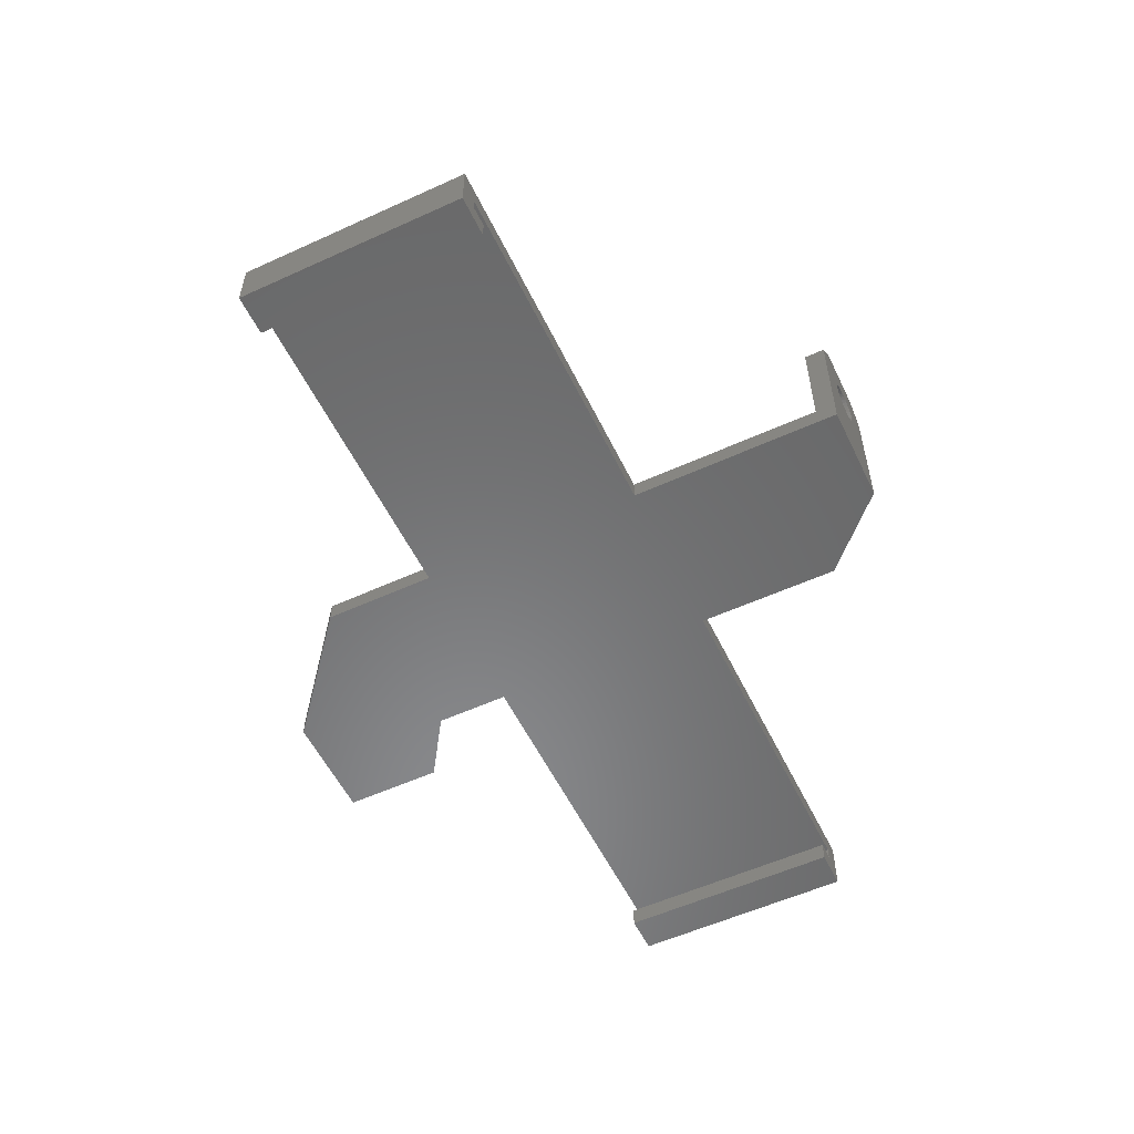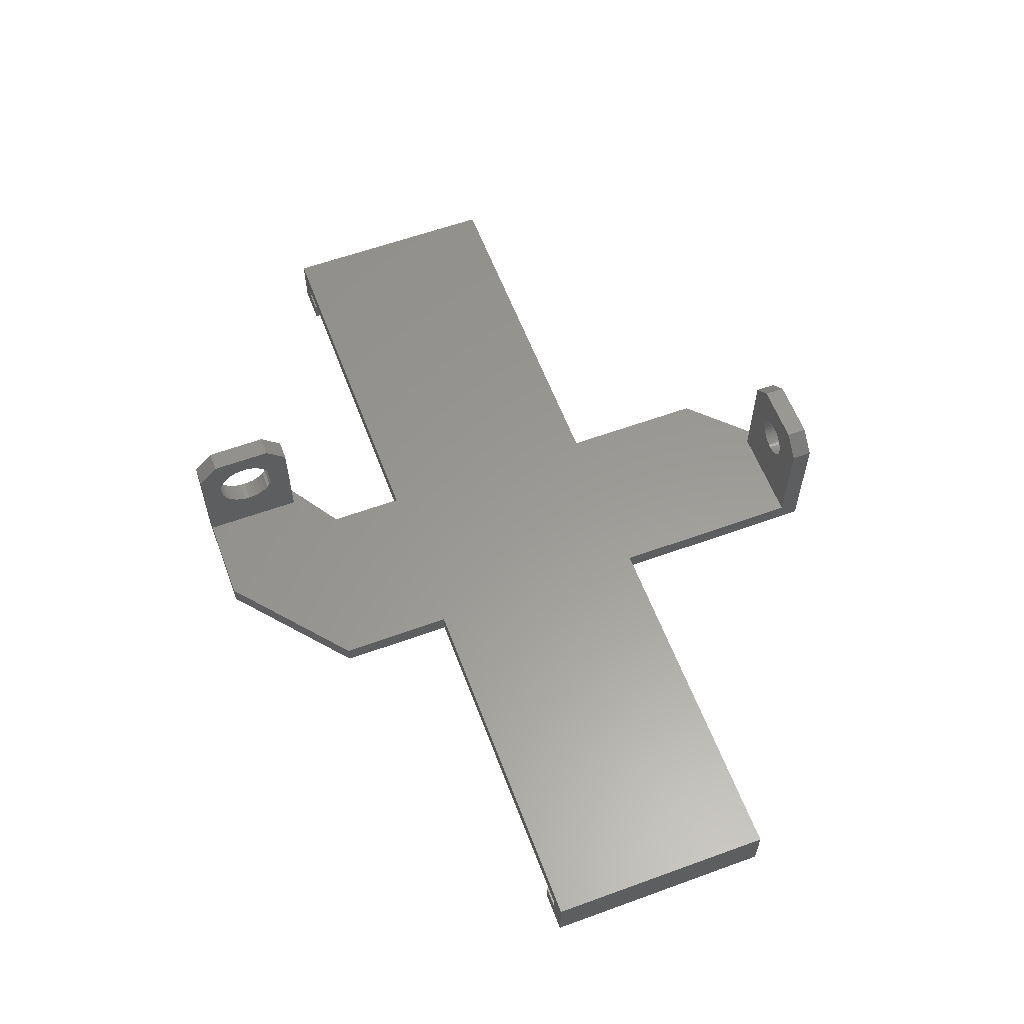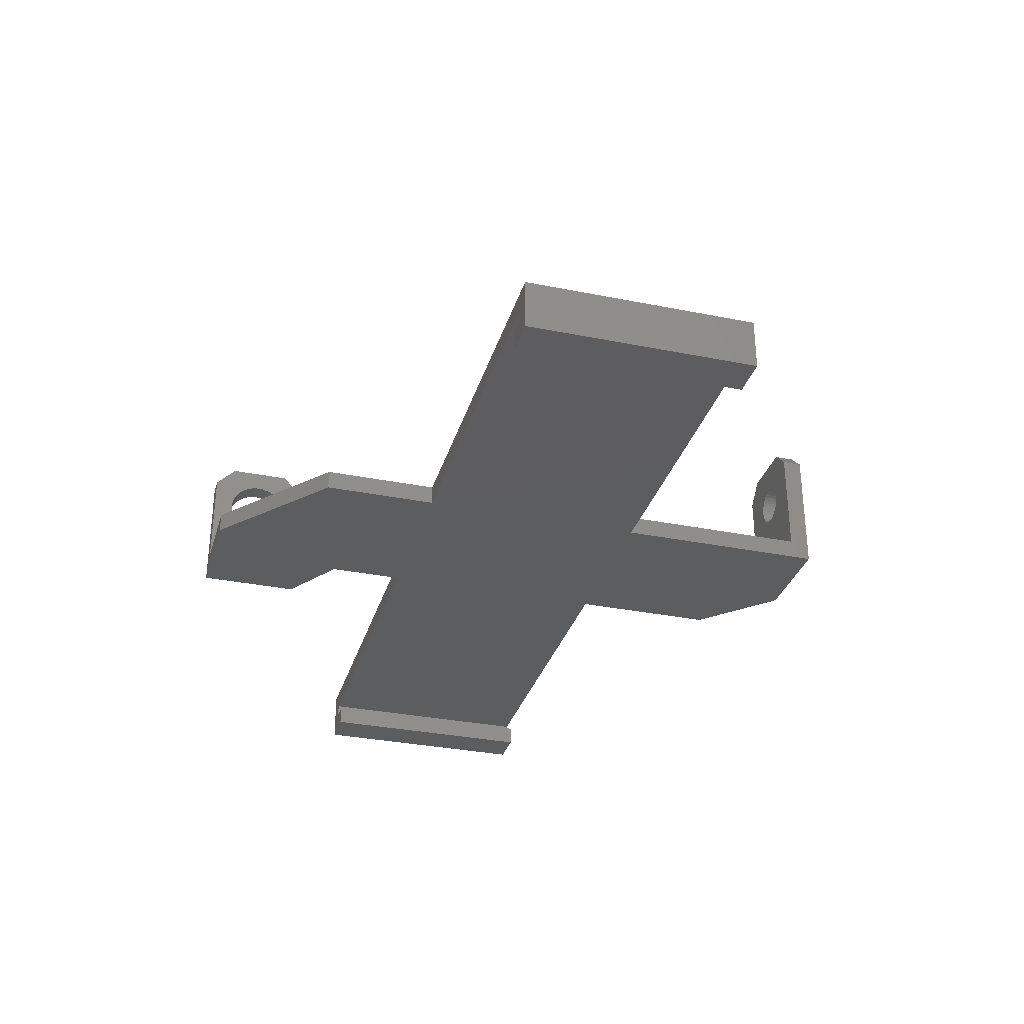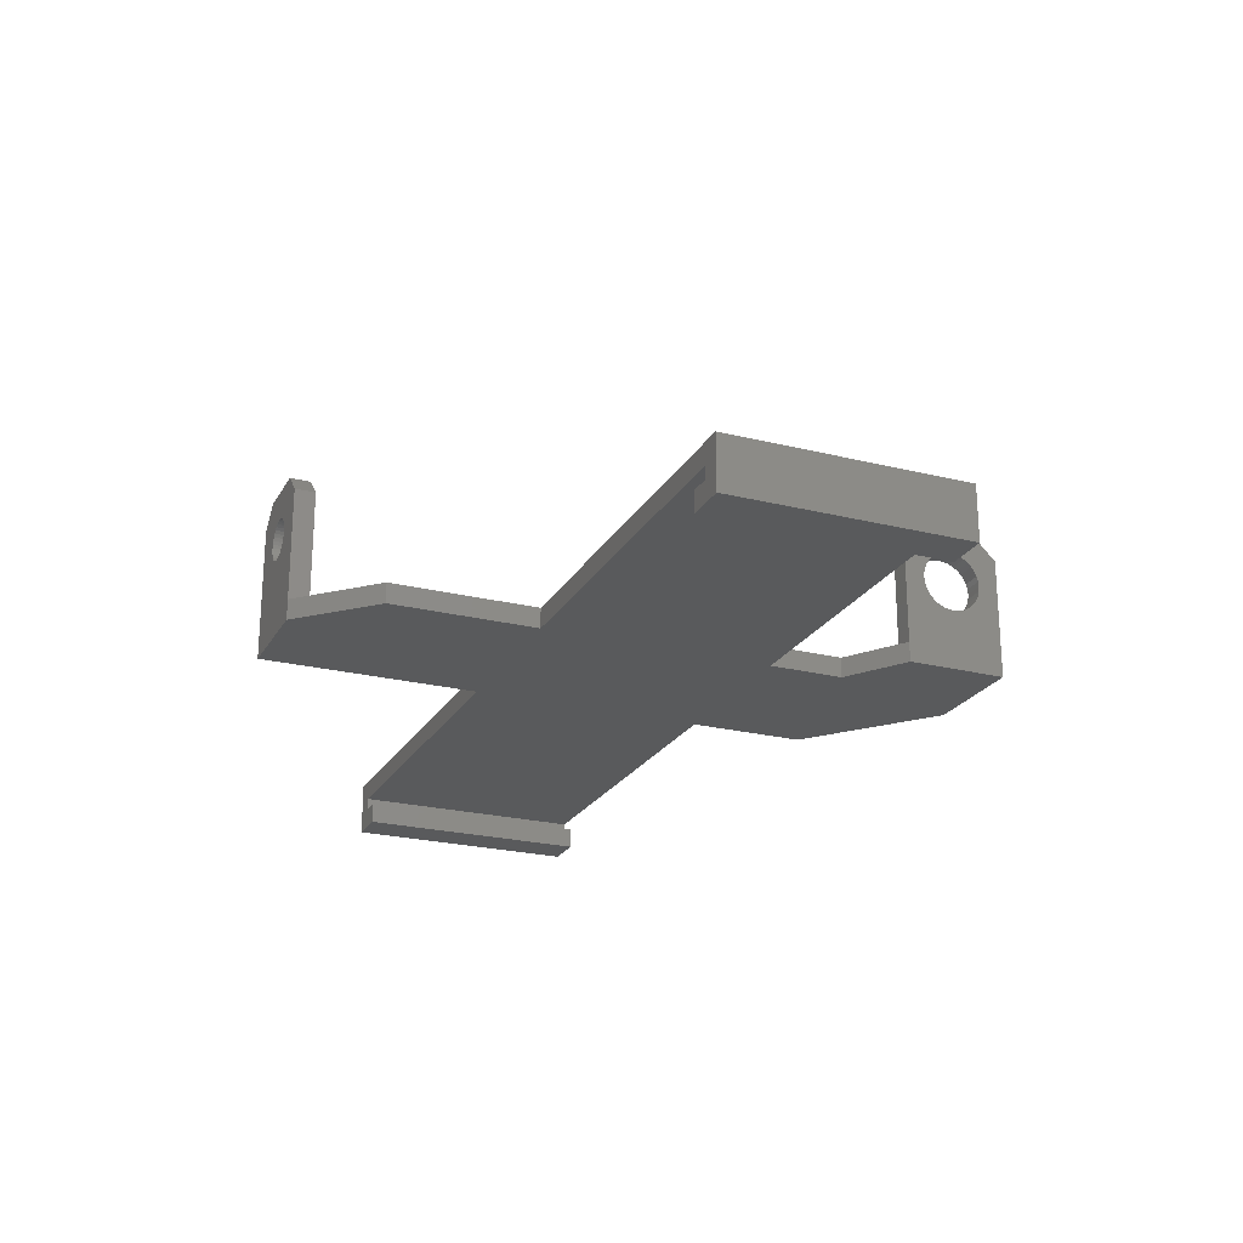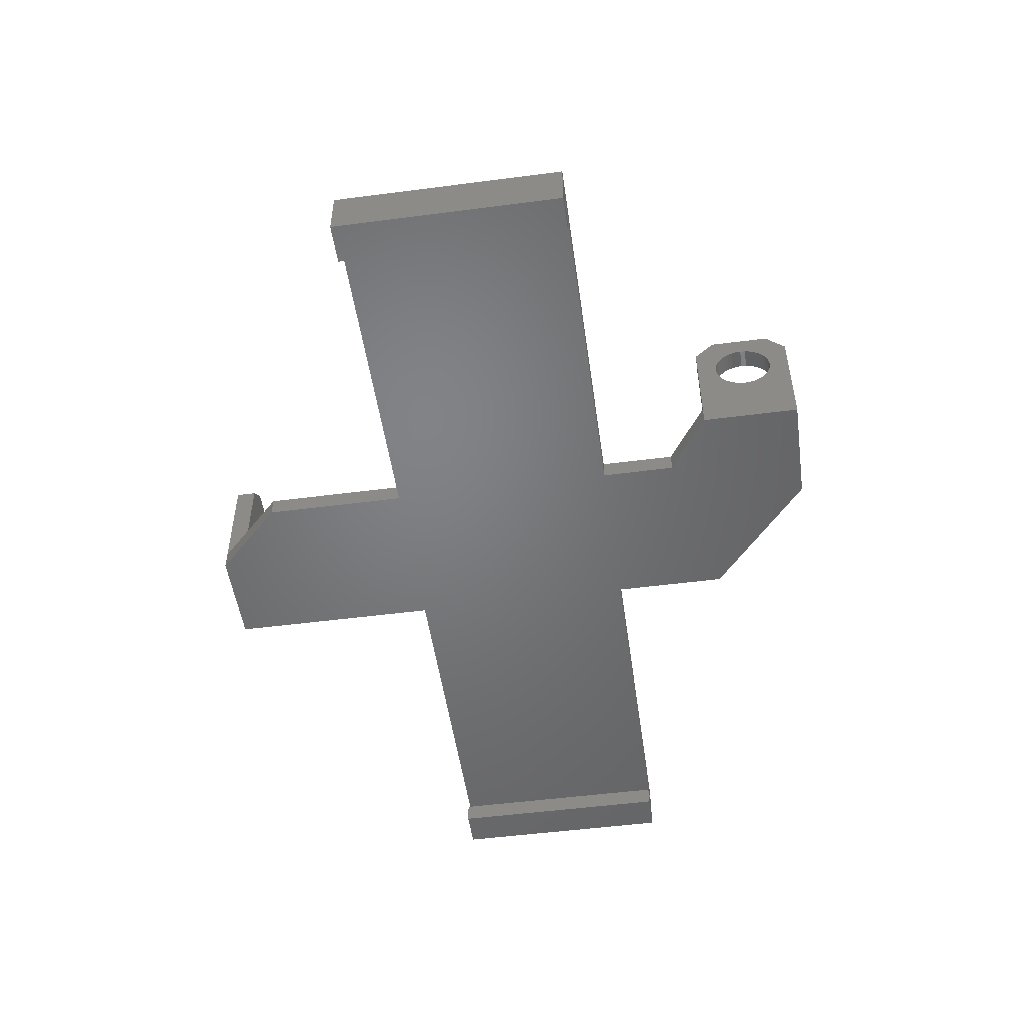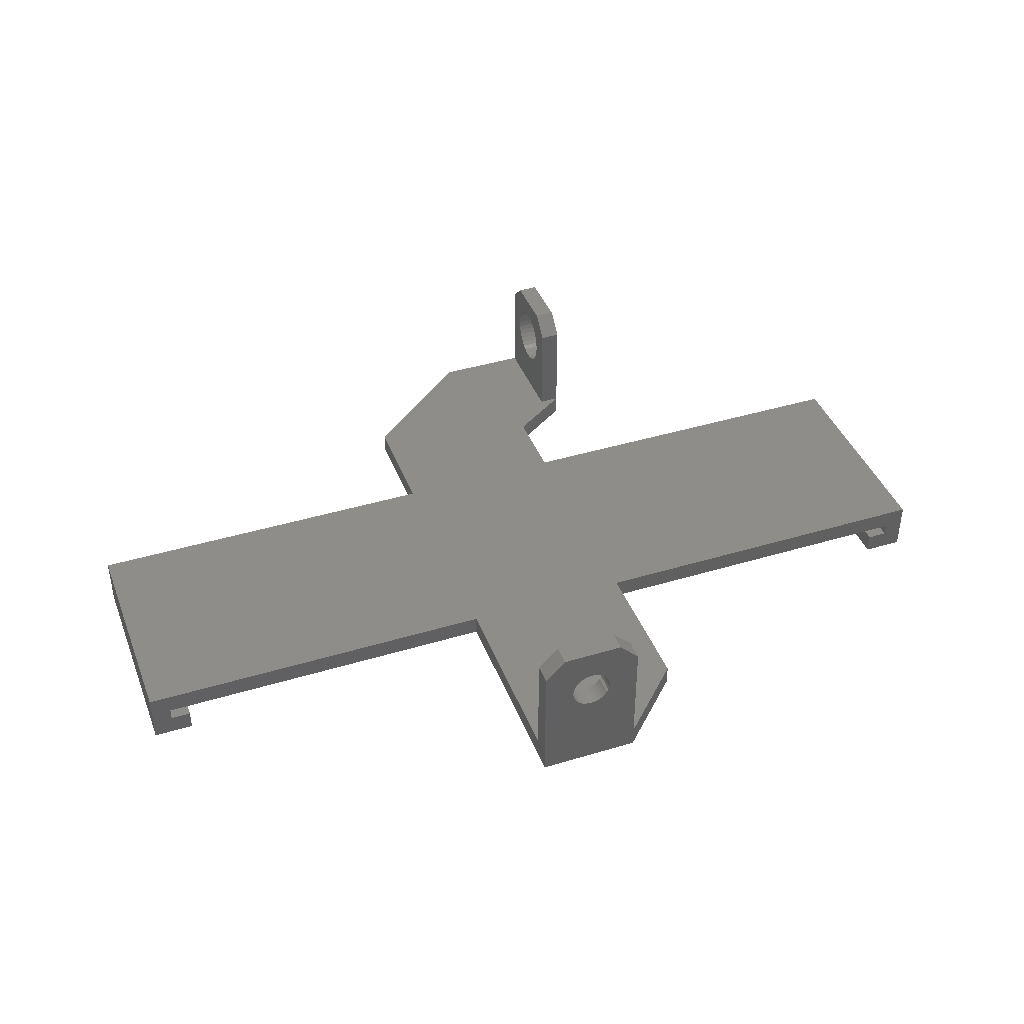
<metadata>
{"format":"stl","ext":"stl","renderer":"f3d","projection":"perspective","resolution":1024,"background":"white","views":[{"elev":-55.6,"azim":-64.4,"up":"+Y"},{"elev":59.4,"azim":-110.5,"up":"+Y"},{"elev":-32.1,"azim":-105.7,"up":"+Y"},{"elev":-23.0,"azim":67.0,"up":"+Y"},{"elev":-50.8,"azim":98.1,"up":"+Y"},{"elev":41.1,"azim":-20.2,"up":"+Y"}]}
</metadata>
<code>
# stl→obj: 226 verts, 456 faces
v 0 12 2
v 0 9.954 4.479
v 0 10 5
v 0 9.819 3.974
v 0 9.672 3.658
v 0 9.598 3.5
v 0 9.498 3.357
v 0 9.298 3.072
v 0 10 0
v 0 8.928 2.702
v 0 8.5 2.402
v 0 8.026 2.181
v 0 7.521 2.046
v 0 7 2
v 0 6.479 2.046
v 0 0 0
v 0 5.974 2.181
v 0 4.046 4.479
v 0 4 5
v 0 4.181 3.974
v 0 4.402 3.5
v 0 4.702 3.072
v 0 5.072 2.702
v 0 5.5 2.402
v 0 12 8
v 0 9.954 5.521
v 0 9.819 6.026
v 0 9.745 6.184
v 0 9.598 6.5
v 0 9.398 6.786
v 0 9.298 6.928
v 0 10 10
v 0 8.928 7.298
v 0 8.5 7.598
v 0 8.026 7.819
v 0 7.521 7.954
v 0 7 8
v 0 6.479 7.954
v 0 0 10
v 0 5.974 7.819
v 0 5.5 7.598
v 0 4.046 5.521
v 0 4.181 6.026
v 0 5.072 7.298
v 0 4.702 6.928
v 0 4.402 6.5
v 2 0 10
v 2 10 10
v -4 0 14
v -21 0 21.5
v -4 0 21.5
v -9 0 0
v -21 0 10
v -4 0 44.5
v 31 0 44.5
v -21 0 44.5
v 31 0 21.5
v -56 0 44.5
v -56 0 21.5
v -4 0 59
v -11 0 64
v -11 0 66
v -21 0 64
v 2 -2 0
v 2 10 0
v -9 -2 0
v 2 12 8
v 2 9.954 5.521
v 2 10 5
v 2 9.819 6.026
v 2 9.672 6.342
v 2 9.598 6.5
v 2 9.498 6.643
v 2 9.298 6.928
v 2 8.928 7.298
v 2 8.5 7.598
v 2 8.026 7.819
v 2 7.521 7.954
v 2 7 8
v 2 6.479 7.954
v 2 5.974 7.819
v 2 4.046 5.521
v 2 4 5
v 2 4.181 6.026
v 2 4.402 6.5
v 2 4.702 6.928
v 2 5.072 7.298
v 2 5.5 7.598
v 2 12 2
v 2 9.954 4.479
v 2 9.819 3.974
v 2 9.745 3.816
v 2 9.598 3.5
v 2 9.398 3.214
v 2 9.298 3.072
v 2 8.928 2.702
v 2 8.5 2.402
v 2 8.026 2.181
v 2 7.521 2.046
v 2 7 2
v 2 6.479 2.046
v 2 5.974 2.181
v 2 5.5 2.402
v 2 -2 10
v 2 4.046 4.479
v 2 4.181 3.974
v 2 4.402 3.5
v 2 5.072 2.702
v 2 4.702 3.072
v -58 -5.2 21.5
v -58 -1.907e-07 44.5
v -58 -1.907e-07 21.5
v -58 -5.2 44.5
v 31 -2 44.5
v 33 -1.907e-07 44.5
v 31 -1.907e-07 44.5
v 33 -5.2 44.5
v 31 -3.2 44.5
v 29 -5.2 44.5
v 29 -3.2 44.5
v -4 -2 44.5
v -56 -1.907e-07 44.5
v -21 -2 44.5
v -56 -2 44.5
v -56 -3.2 44.5
v -54 -5.2 44.5
v -54 -3.2 44.5
v -56 -1.907e-07 21.5
v -56 -2 21.5
v -56 -3.2 21.5
v 33 -5.2 21.5
v 31 -3.2 21.5
v 33 -1.907e-07 21.5
v 29 -5.2 21.5
v 29 -3.2 21.5
v 31 -2 21.5
v 31 -1.907e-07 21.5
v -4 -2 21.5
v -21 -2 21.5
v -54 -5.2 21.5
v -54 -3.2 21.5
v -4 -2 14
v -21 -2 10
v -11 -2 66
v -21 -2 66
v -4 -2 59
v -21 11 66
v -21 11 64
v -11 11 66
v -14.03 8.347 66
v -14 8 66
v -14.12 8.684 66
v -14.27 9 66
v -14.47 9.286 66
v -13 13 66
v -14.71 9.532 66
v -15 9.732 66
v -15.32 9.879 66
v -15.65 9.97 66
v -16 10 66
v -19 13 66
v -16.35 9.97 66
v -16.68 9.879 66
v -17 9.732 66
v -17.88 8.684 66
v -17.97 8.347 66
v -17.73 9 66
v -17.53 9.286 66
v -17.29 9.532 66
v -14.12 7.316 66
v -14.03 7.653 66
v -14.27 7 66
v -14.47 6.714 66
v -14.71 6.468 66
v -15 6.268 66
v -15.32 6.121 66
v -15.65 6.03 66
v -16 6 66
v -16.35 6.03 66
v -16.68 6.121 66
v -17 6.268 66
v -17.29 6.468 66
v -17.53 6.714 66
v -18 8 66
v -17.97 7.653 66
v -17.88 7.316 66
v -17.73 7 66
v -13 13 64
v -11 11 64
v -14.12 7.316 64
v -14.03 8.347 64
v -14 8 64
v -14.03 7.653 64
v -14.27 7 64
v -14.47 6.714 64
v -14.71 6.468 64
v -15 6.268 64
v -15.32 6.121 64
v -15.65 6.03 64
v -16 6 64
v -16.35 6.03 64
v -16.68 6.121 64
v -17 6.268 64
v -17.29 6.468 64
v -18 8 64
v -17.97 7.653 64
v -17.53 6.714 64
v -17.73 7 64
v -17.88 7.316 64
v -19 13 64
v -14.12 8.684 64
v -14.27 9 64
v -14.47 9.286 64
v -14.71 9.532 64
v -15 9.732 64
v -15.32 9.879 64
v -15.65 9.97 64
v -16 10 64
v -16.35 9.97 64
v -16.68 9.879 64
v -17 9.732 64
v -17.29 9.532 64
v -17.53 9.286 64
v -17.73 9 64
v -17.88 8.684 64
v -17.97 8.347 64
f 1 2 3
f 1 4 2
f 1 5 4
f 1 6 5
f 1 7 6
f 1 8 7
f 9 10 8
f 9 11 10
f 9 12 11
f 9 13 12
f 9 14 13
f 9 15 14
f 16 15 9
f 15 16 17
f 18 16 19
f 20 16 18
f 21 16 20
f 22 16 21
f 23 16 22
f 24 16 23
f 17 16 24
f 8 1 9
f 1 3 25
f 26 25 3
f 27 25 26
f 28 25 27
f 29 25 28
f 30 25 29
f 31 25 30
f 25 31 32
f 33 32 31
f 34 32 33
f 35 32 34
f 36 32 35
f 37 32 36
f 38 32 37
f 39 38 40
f 39 40 41
f 39 19 16
f 19 39 42
f 42 39 43
f 38 39 32
f 44 39 41
f 45 39 44
f 46 39 45
f 43 39 46
f 32 47 48
f 47 32 39
f 49 50 51
f 39 49 47
f 52 49 39
f 49 53 50
f 52 39 16
f 49 52 53
f 51 54 55
f 54 51 56
f 51 55 57
f 50 56 51
f 56 50 58
f 58 50 59
f 60 61 62
f 56 61 60
f 56 60 54
f 61 56 63
f 64 16 65
f 66 16 64
f 16 66 52
f 65 16 9
f 67 68 69
f 67 70 68
f 67 71 70
f 67 72 71
f 67 73 72
f 67 74 73
f 48 75 74
f 48 76 75
f 48 77 76
f 48 78 77
f 48 79 78
f 48 80 79
f 47 80 48
f 80 47 81
f 82 47 83
f 84 47 82
f 85 47 84
f 86 47 85
f 87 47 86
f 88 47 87
f 81 47 88
f 74 67 48
f 67 69 89
f 90 89 69
f 91 89 90
f 92 89 91
f 93 89 92
f 94 89 93
f 95 89 94
f 89 95 65
f 96 65 95
f 97 65 96
f 98 65 97
f 99 65 98
f 100 65 99
f 101 65 100
f 102 65 101
f 64 102 103
f 104 83 47
f 83 64 105
f 105 64 106
f 83 104 64
f 106 64 107
f 102 64 65
f 108 64 103
f 109 64 108
f 107 64 109
f 67 32 48
f 32 67 25
f 89 25 67
f 25 89 1
f 65 1 89
f 1 65 9
f 13 100 99
f 100 13 14
f 37 78 79
f 78 37 36
f 2 69 3
f 69 2 90
f 105 19 83
f 19 105 18
f 4 92 91
f 92 4 5
f 29 73 30
f 73 29 72
f 84 46 85
f 46 84 43
f 24 108 103
f 108 24 23
f 10 97 96
f 97 10 11
f 12 99 98
f 99 12 13
f 7 93 6
f 93 7 94
f 4 90 2
f 90 4 91
f 8 94 7
f 94 8 95
f 34 75 76
f 75 34 33
f 31 75 33
f 75 31 74
f 35 76 77
f 76 35 34
f 30 74 31
f 74 30 73
f 26 70 27
f 70 26 68
f 3 68 26
f 68 3 69
f 14 101 100
f 101 14 15
f 108 22 109
f 22 108 23
f 11 98 97
f 98 11 12
f 10 95 8
f 95 10 96
f 5 93 92
f 93 5 6
f 36 77 78
f 77 36 35
f 70 28 27
f 28 70 71
f 29 71 72
f 71 29 28
f 106 18 105
f 18 106 20
f 109 21 107
f 21 109 22
f 17 103 102
f 103 17 24
f 15 102 101
f 102 15 17
f 107 20 106
f 20 107 21
f 86 44 87
f 44 86 45
f 40 80 81
f 80 40 38
f 38 79 80
f 79 38 37
f 82 43 84
f 43 82 42
f 85 45 86
f 45 85 46
f 83 42 82
f 42 83 19
f 44 88 87
f 88 44 41
f 41 81 88
f 81 41 40
f 110 111 112
f 111 110 113
f 114 115 116
f 115 114 117
f 118 117 114
f 119 118 120
f 118 119 117
f 54 116 55
f 116 54 114
f 114 54 121
f 122 56 58
f 56 122 123
f 122 124 123
f 111 124 122
f 124 111 125
f 125 126 127
f 125 113 126
f 113 125 111
f 128 58 59
f 58 128 122
f 125 129 124
f 129 125 130
f 131 132 133
f 134 132 131
f 132 134 135
f 136 133 132
f 136 137 133
f 138 137 136
f 51 137 138
f 137 51 57
f 129 50 139
f 128 50 129
f 50 128 59
f 140 130 141
f 112 129 130
f 110 130 140
f 112 130 110
f 129 112 128
f 110 126 113
f 126 110 140
f 128 111 122
f 111 128 112
f 126 141 127
f 141 126 140
f 141 125 127
f 125 141 130
f 116 57 55
f 57 116 137
f 132 114 136
f 114 132 118
f 117 133 115
f 133 117 131
f 134 117 119
f 117 134 131
f 133 116 115
f 116 133 137
f 134 120 135
f 120 134 119
f 132 120 118
f 120 132 135
f 139 142 138
f 143 142 139
f 66 142 143
f 142 66 104
f 104 66 64
f 139 123 124
f 123 139 121
f 139 124 129
f 138 121 139
f 121 138 114
f 114 138 136
f 123 144 145
f 144 123 146
f 146 123 121
f 56 123 63
f 63 147 148
f 63 145 147
f 145 63 123
f 143 50 53
f 50 143 139
f 149 150 151
f 149 152 150
f 149 153 152
f 149 154 153
f 155 156 154
f 155 157 156
f 155 158 157
f 155 159 158
f 155 160 159
f 161 160 155
f 160 161 162
f 162 161 163
f 163 161 164
f 165 147 166
f 167 147 165
f 168 147 167
f 147 168 161
f 169 161 168
f 164 161 169
f 170 62 149
f 154 149 155
f 171 149 151
f 170 149 171
f 172 62 170
f 173 62 172
f 174 62 173
f 175 62 174
f 176 62 175
f 177 62 176
f 178 62 177
f 145 62 178
f 145 178 179
f 145 179 180
f 145 180 181
f 145 181 182
f 145 182 183
f 166 147 184
f 184 147 185
f 147 186 185
f 145 186 147
f 186 145 187
f 187 145 183
f 62 145 144
f 149 188 155
f 188 149 189
f 190 189 61
f 191 189 192
f 189 193 192
f 189 190 193
f 61 194 190
f 61 195 194
f 61 196 195
f 61 197 196
f 61 198 197
f 61 199 198
f 61 200 199
f 63 200 61
f 200 63 201
f 201 63 202
f 202 63 203
f 203 63 204
f 148 205 206
f 204 63 207
f 63 208 207
f 63 209 208
f 148 209 63
f 209 148 206
f 205 148 210
f 211 189 191
f 212 189 211
f 213 189 212
f 189 213 188
f 214 188 213
f 215 188 214
f 216 188 215
f 217 188 216
f 218 188 217
f 210 218 219
f 210 219 220
f 210 220 221
f 210 221 222
f 218 210 188
f 223 210 222
f 224 210 223
f 225 210 224
f 226 210 225
f 210 226 205
f 62 189 149
f 189 62 61
f 148 161 210
f 161 148 147
f 188 161 155
f 161 188 210
f 192 150 191
f 150 192 151
f 185 205 184
f 205 185 206
f 219 160 162
f 160 219 218
f 213 156 214
f 156 213 154
f 168 222 169
f 222 168 223
f 221 163 164
f 163 221 220
f 211 153 212
f 153 211 152
f 191 152 211
f 152 191 150
f 212 154 213
f 154 212 153
f 216 157 158
f 157 216 215
f 215 156 157
f 156 215 214
f 165 224 167
f 224 165 225
f 167 223 168
f 223 167 224
f 166 225 165
f 225 166 226
f 222 164 169
f 164 222 221
f 220 162 163
f 162 220 219
f 198 177 176
f 177 198 199
f 196 175 174
f 175 196 197
f 202 181 180
f 181 202 203
f 203 182 181
f 182 203 204
f 201 180 179
f 180 201 202
f 183 208 187
f 208 183 207
f 182 207 183
f 207 182 204
f 186 206 185
f 206 186 209
f 218 159 160
f 159 218 217
f 184 226 166
f 226 184 205
f 193 151 192
f 151 193 171
f 197 176 175
f 176 197 198
f 196 173 195
f 173 196 174
f 194 170 190
f 170 194 172
f 195 172 194
f 172 195 173
f 190 171 193
f 171 190 170
f 200 179 178
f 179 200 201
f 187 209 186
f 209 187 208
f 217 158 159
f 158 217 216
f 199 178 177
f 178 199 200
f 144 60 62
f 60 144 146
f 138 49 51
f 49 138 142
f 146 54 60
f 54 146 121
f 143 52 66
f 52 143 53
f 49 104 47
f 104 49 142

</code>
